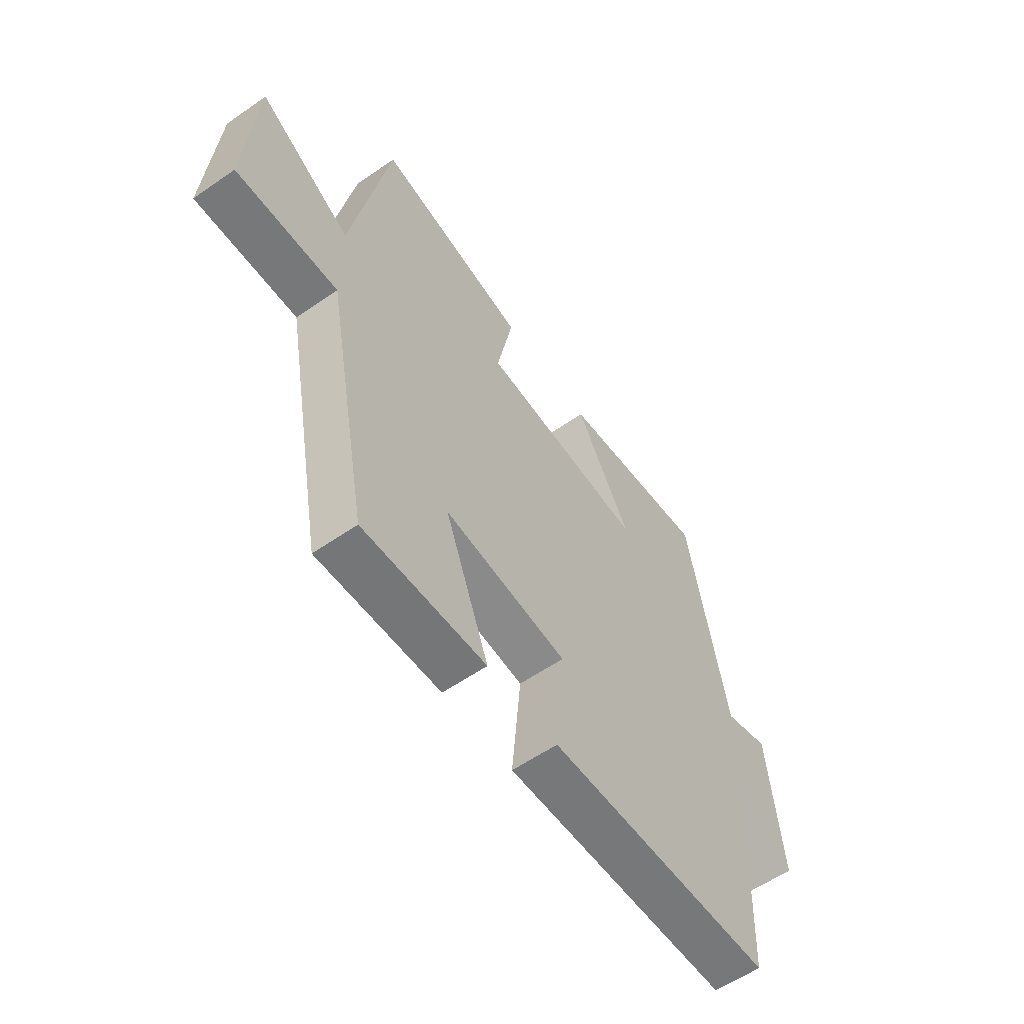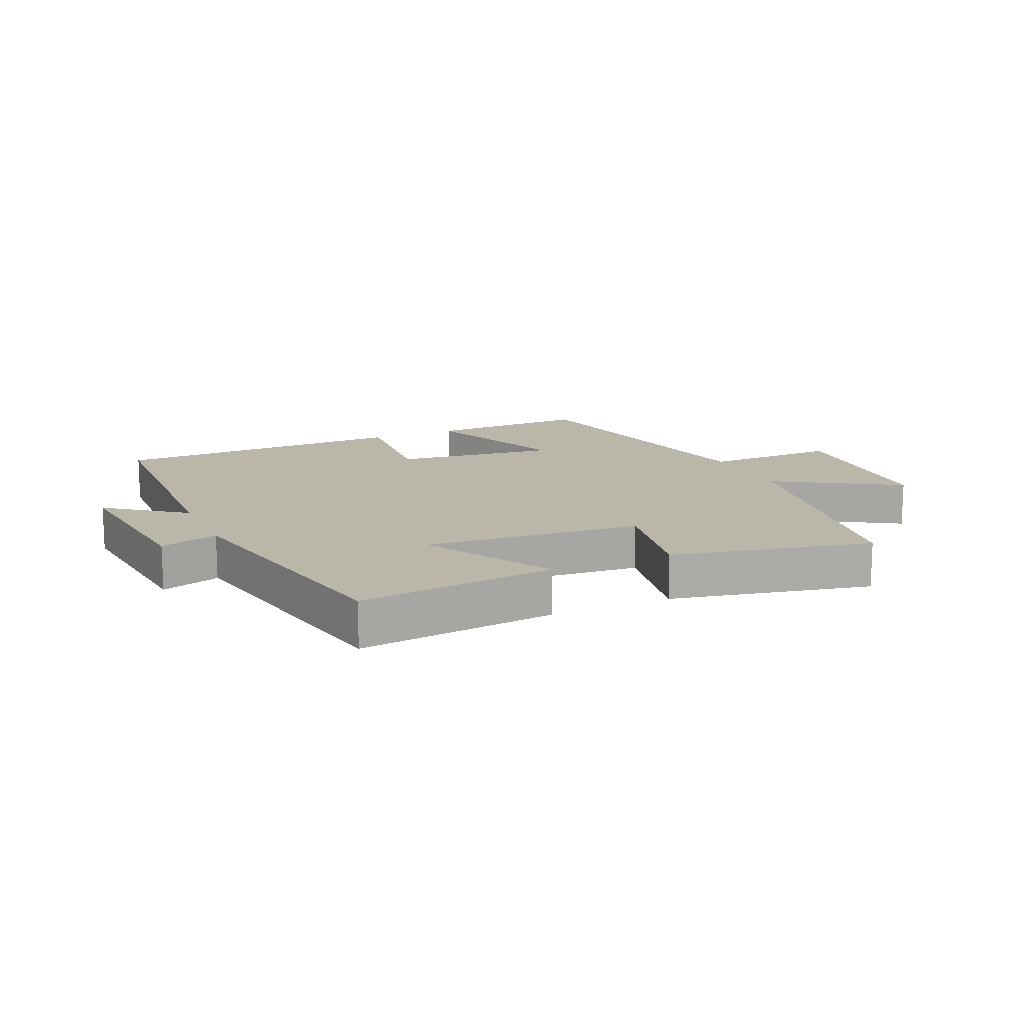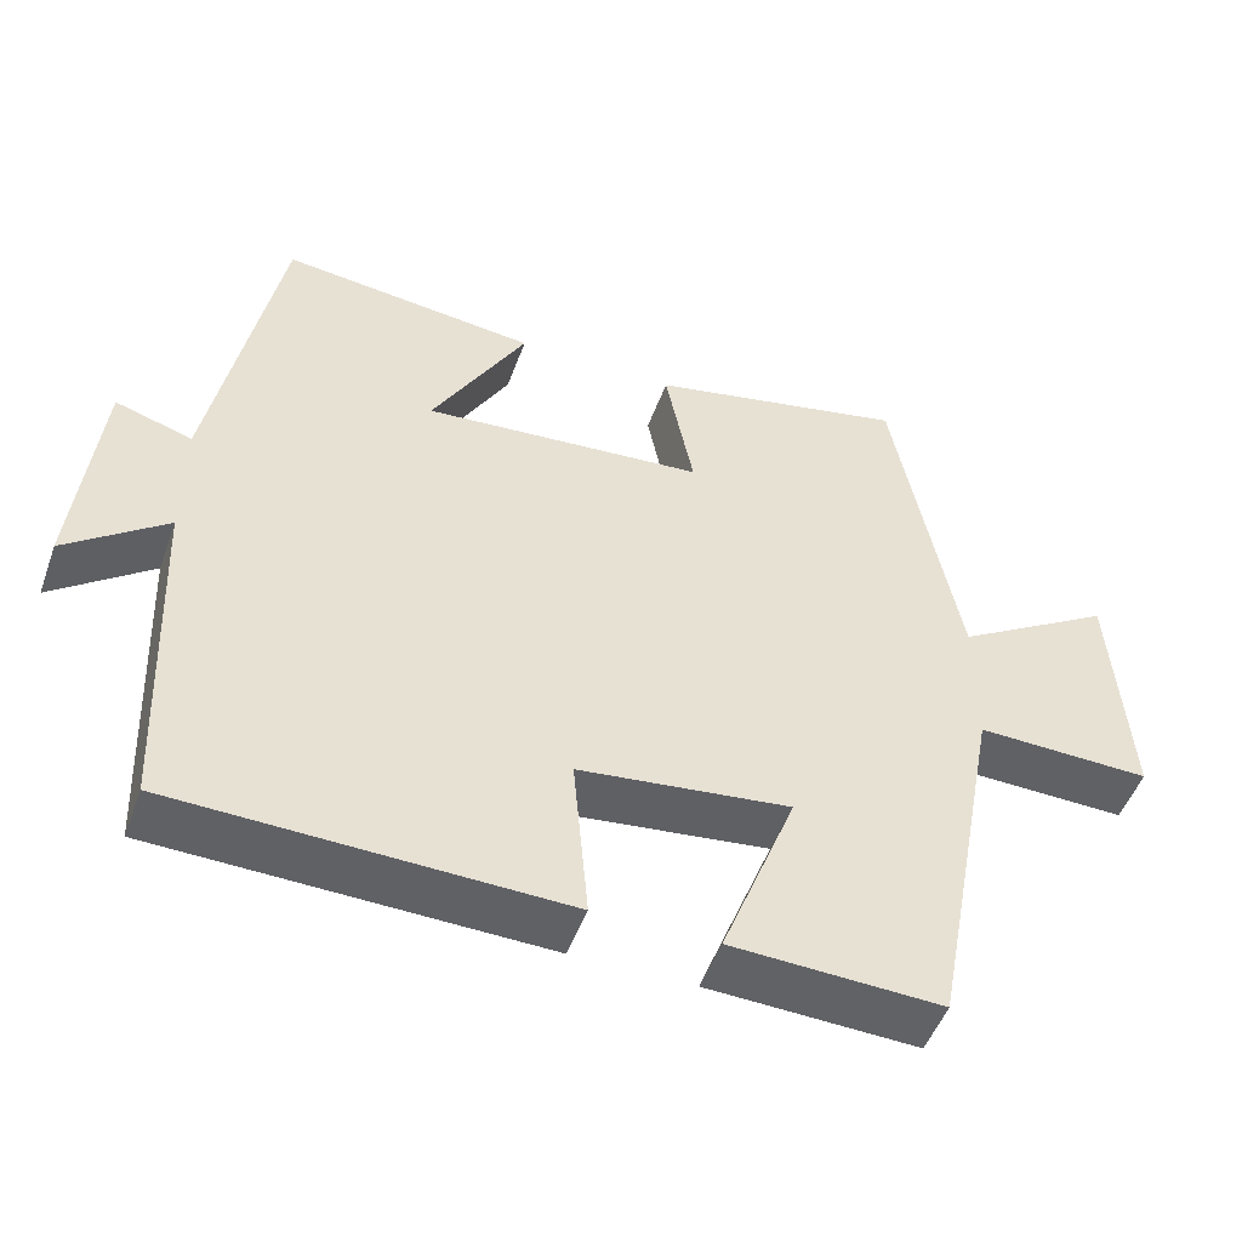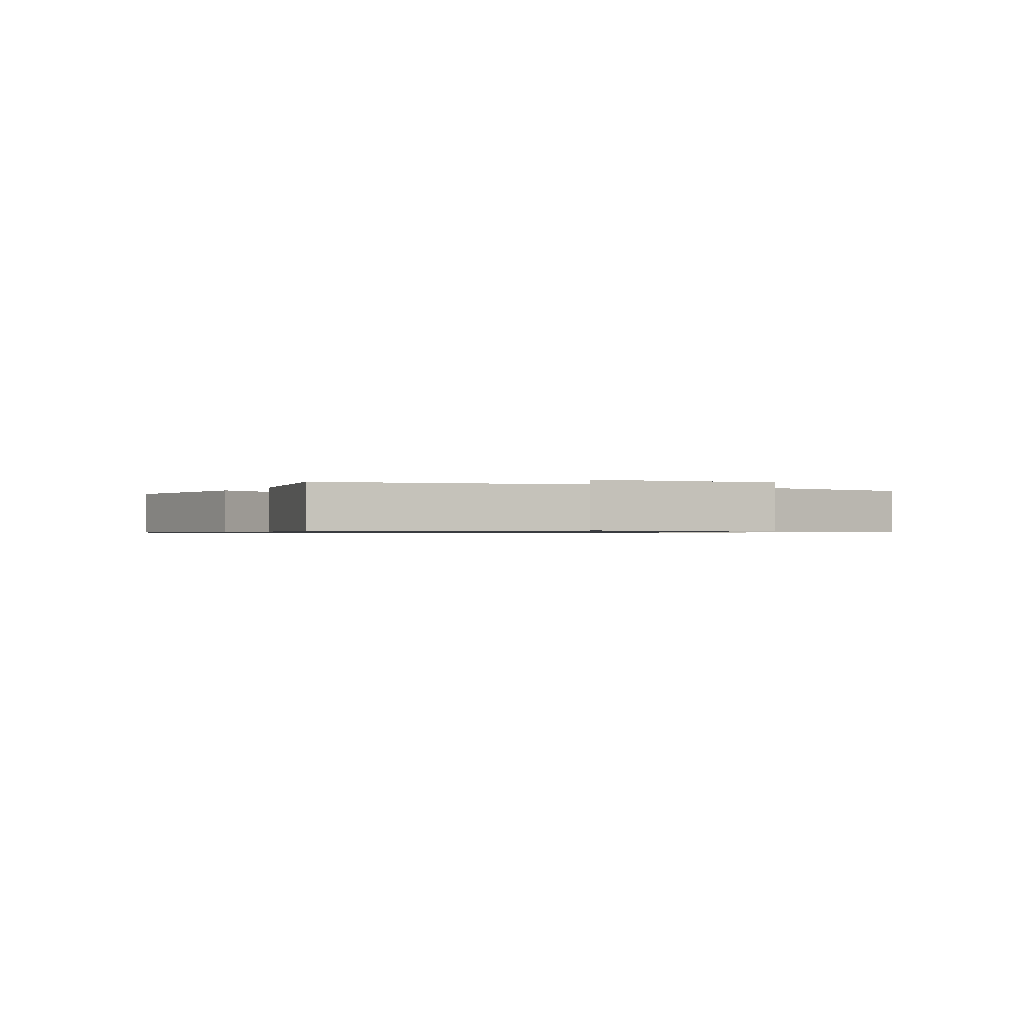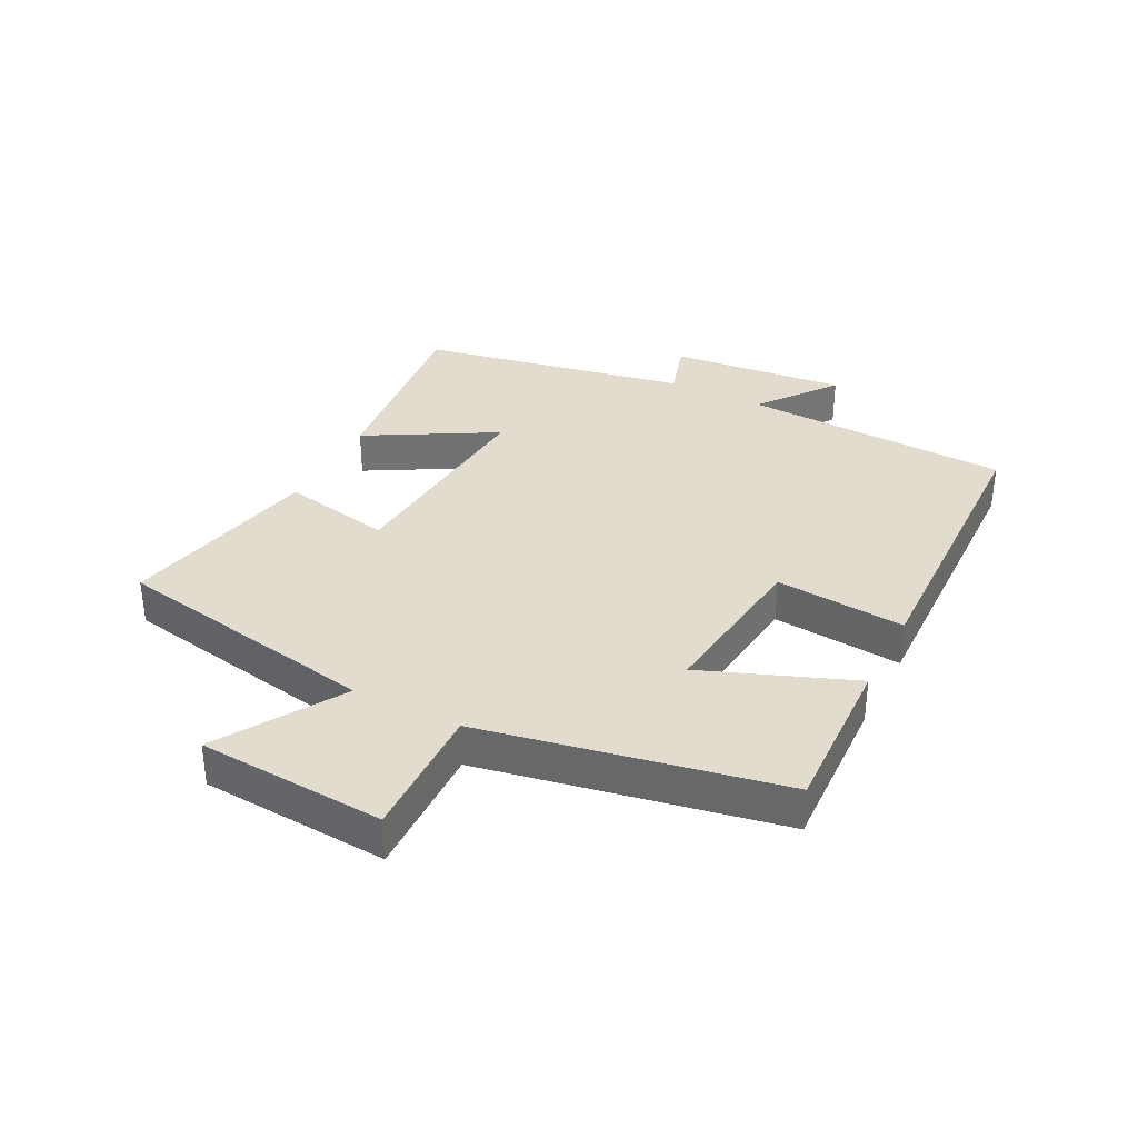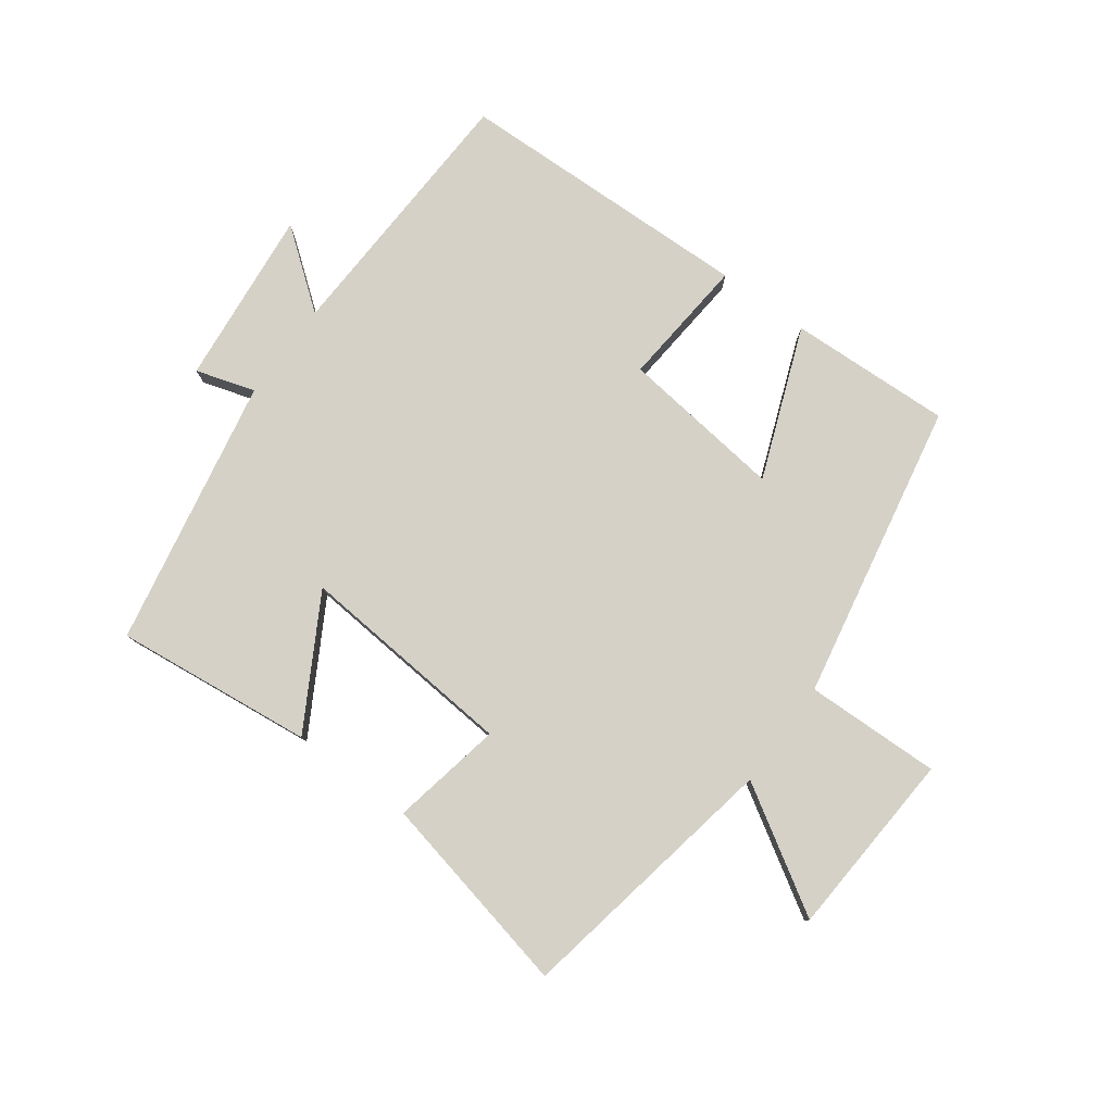
<metadata>
{"format":"obj","ext":"obj","renderer":"f3d","projection":"perspective","resolution":1024,"background":"white","views":[{"elev":-58.4,"azim":125.6,"up":"+Z"},{"elev":14.1,"azim":-24.3,"up":"+Y"},{"elev":-50.1,"azim":-19.7,"up":"+Z"},{"elev":-0.8,"azim":61.3,"up":"+Y"},{"elev":34.7,"azim":117.0,"up":"+Y"},{"elev":79.3,"azim":36.2,"up":"+Y"}]}
</metadata>
<code>
v -0.481 0.07 -0.488
v -0.5 0.07 -0.057
v -0.623 0.07 -0.152
v -0.595 0.07 0.132
v -0.5 0.07 0.103
v -0.418 0.07 0.535
v -0.1 0.07 0.5
v -0.217 0.07 0.293
v 0.133 0.07 0.323
v 0.098 0.07 0.5
v 0.42 0.07 0.57
v 0.5 0.07 0.142
v 0.697 0.07 0.263
v 0.717 0.07 -0.037
v 0.5 0.07 -0.032
v 0.409 0.07 -0.51
v 0.148 0.07 -0.5
v 0.241 0.07 -0.259
v -0.021 0.07 -0.291
v -0.002 0.07 -0.5
v -0.481 0 -0.488
v -0.5 0 -0.057
v -0.623 0 -0.152
v -0.595 0 0.132
v -0.5 0 0.103
v -0.418 0 0.535
v -0.1 0 0.5
v -0.217 0 0.293
v 0.133 0 0.323
v 0.098 0 0.5
v 0.42 0 0.57
v 0.5 0 0.142
v 0.697 0 0.263
v 0.717 0 -0.037
v 0.5 0 -0.032
v 0.409 0 -0.51
v 0.148 0 -0.5
v 0.241 0 -0.259
v -0.021 0 -0.291
v -0.002 0 -0.5
f 19 20 1 2
f 18 19 2
f 15 16 17 18
f 15 18 2
f 12 13 14 15
f 11 12 15
f 10 11 15
f 9 10 15
f 8 9 15 2
f 7 8 2
f 6 7 2
f 5 6 2
f 2 3 4 5
f 22 21 40 39
f 22 39 38
f 38 37 36 35
f 22 38 35
f 35 34 33 32
f 35 32 31
f 35 31 30
f 35 30 29
f 22 35 29 28
f 22 28 27
f 22 27 26
f 22 26 25
f 25 24 23 22
f 1 21 22 2
f 2 22 23 3
f 3 23 24 4
f 4 24 25 5
f 5 25 26 6
f 6 26 27 7
f 7 27 28 8
f 8 28 29 9
f 9 29 30 10
f 10 30 31 11
f 11 31 32 12
f 12 32 33 13
f 13 33 34 14
f 14 34 35 15
f 15 35 36 16
f 16 36 37 17
f 17 37 38 18
f 18 38 39 19
f 19 39 40 20
f 20 40 21 1

</code>
